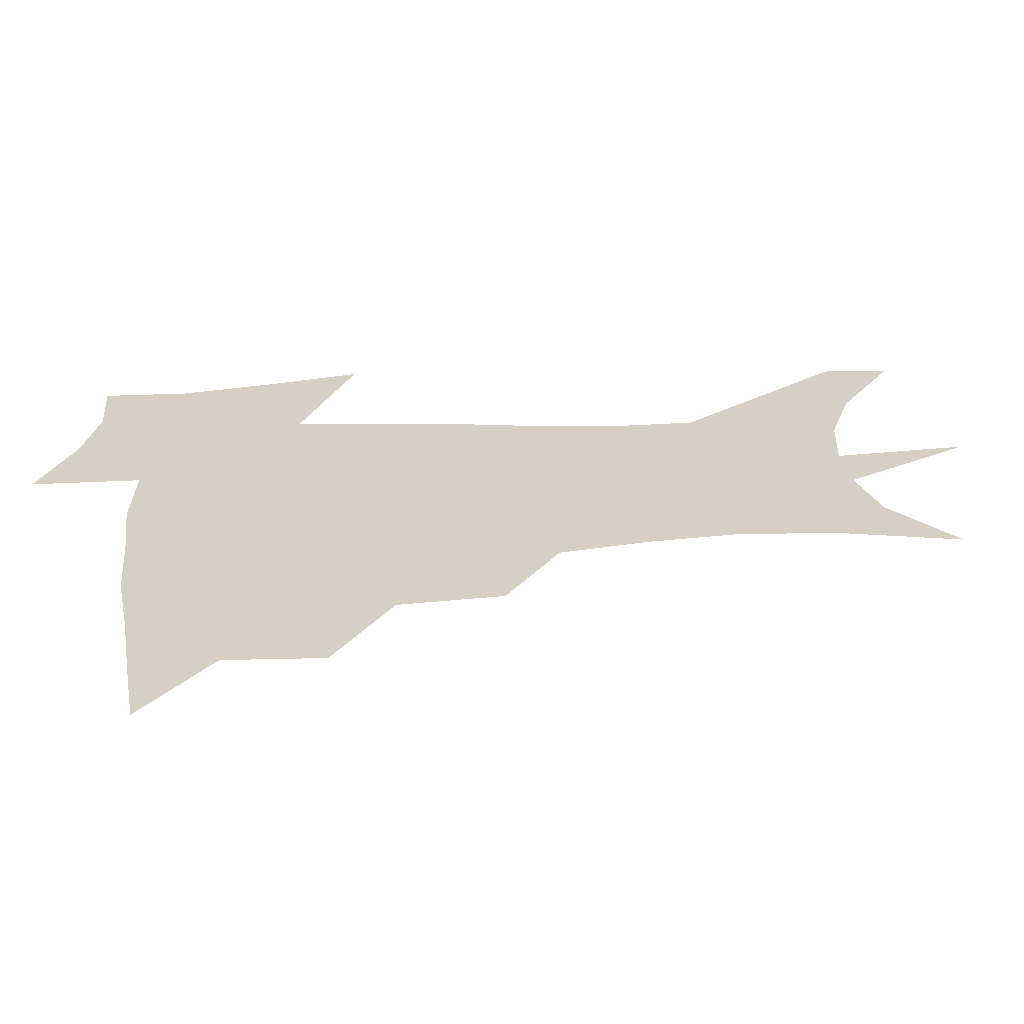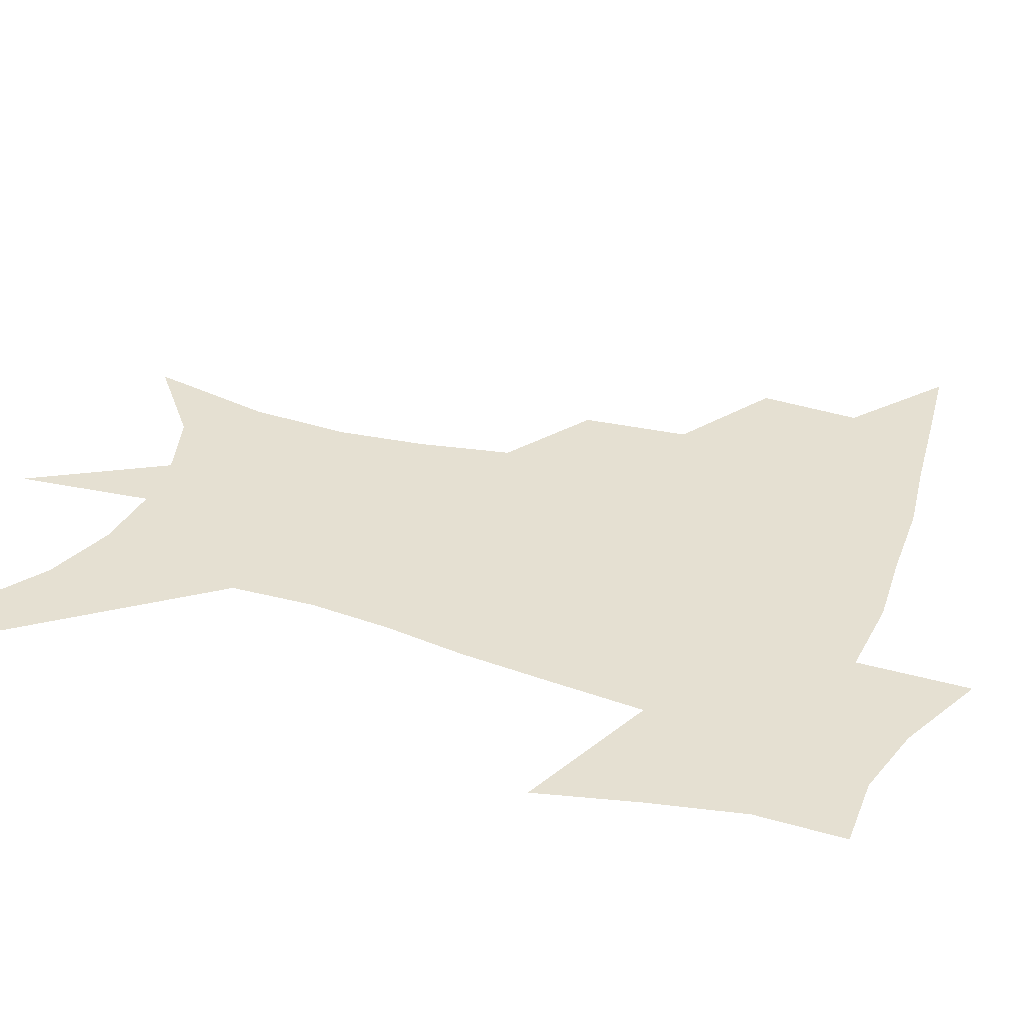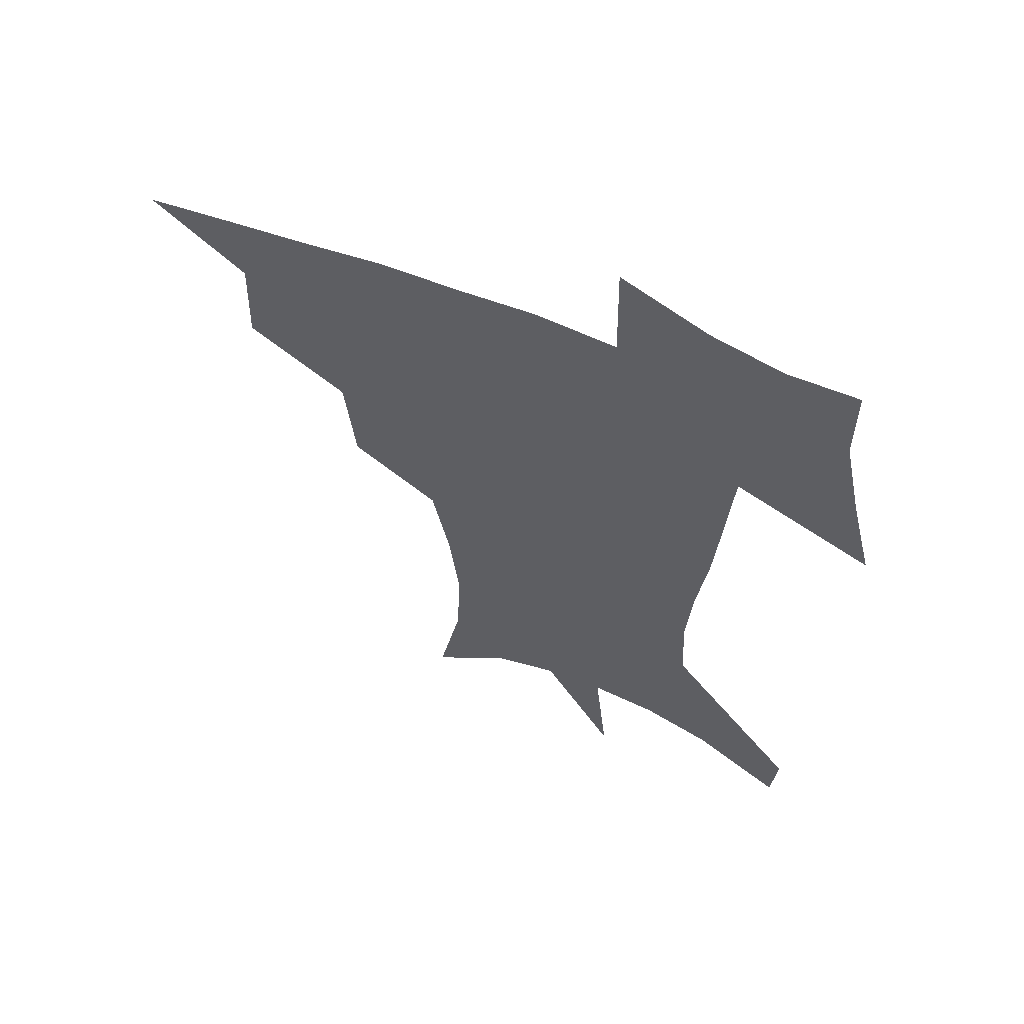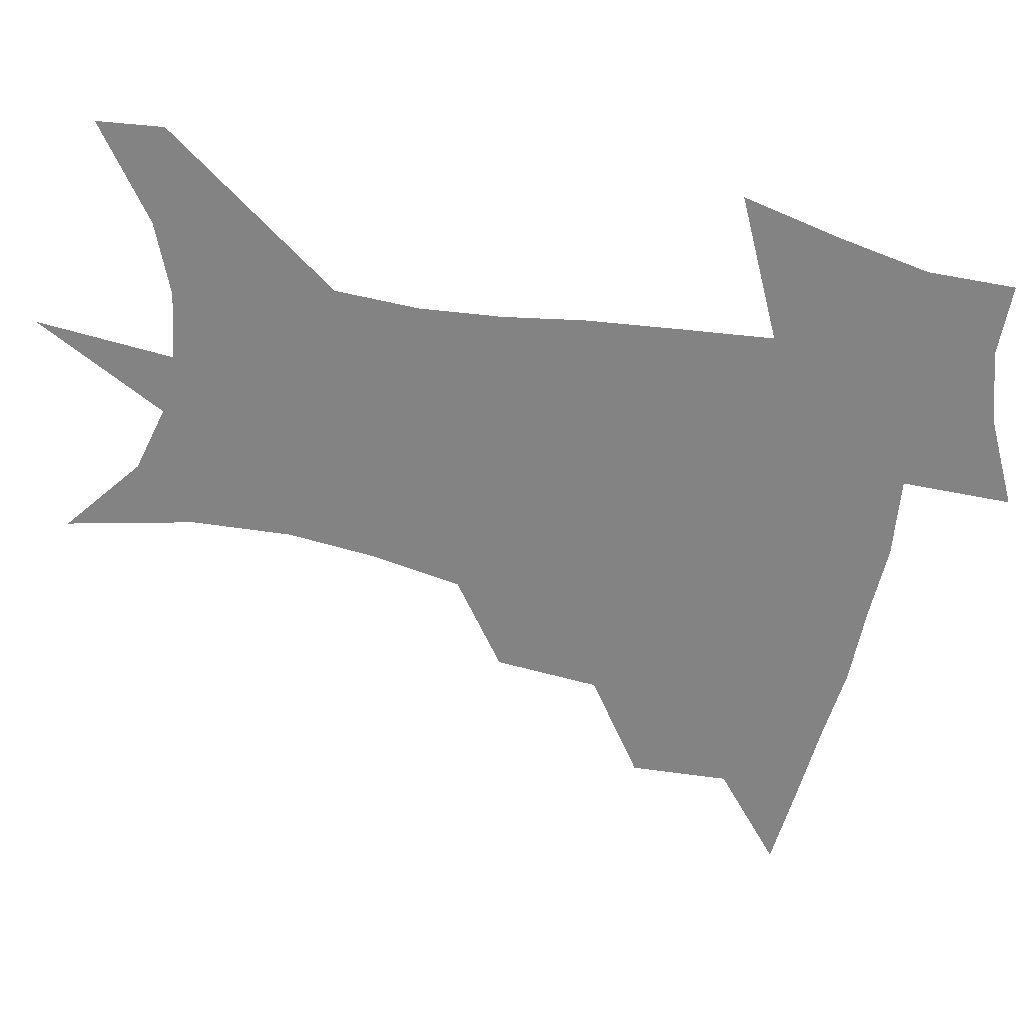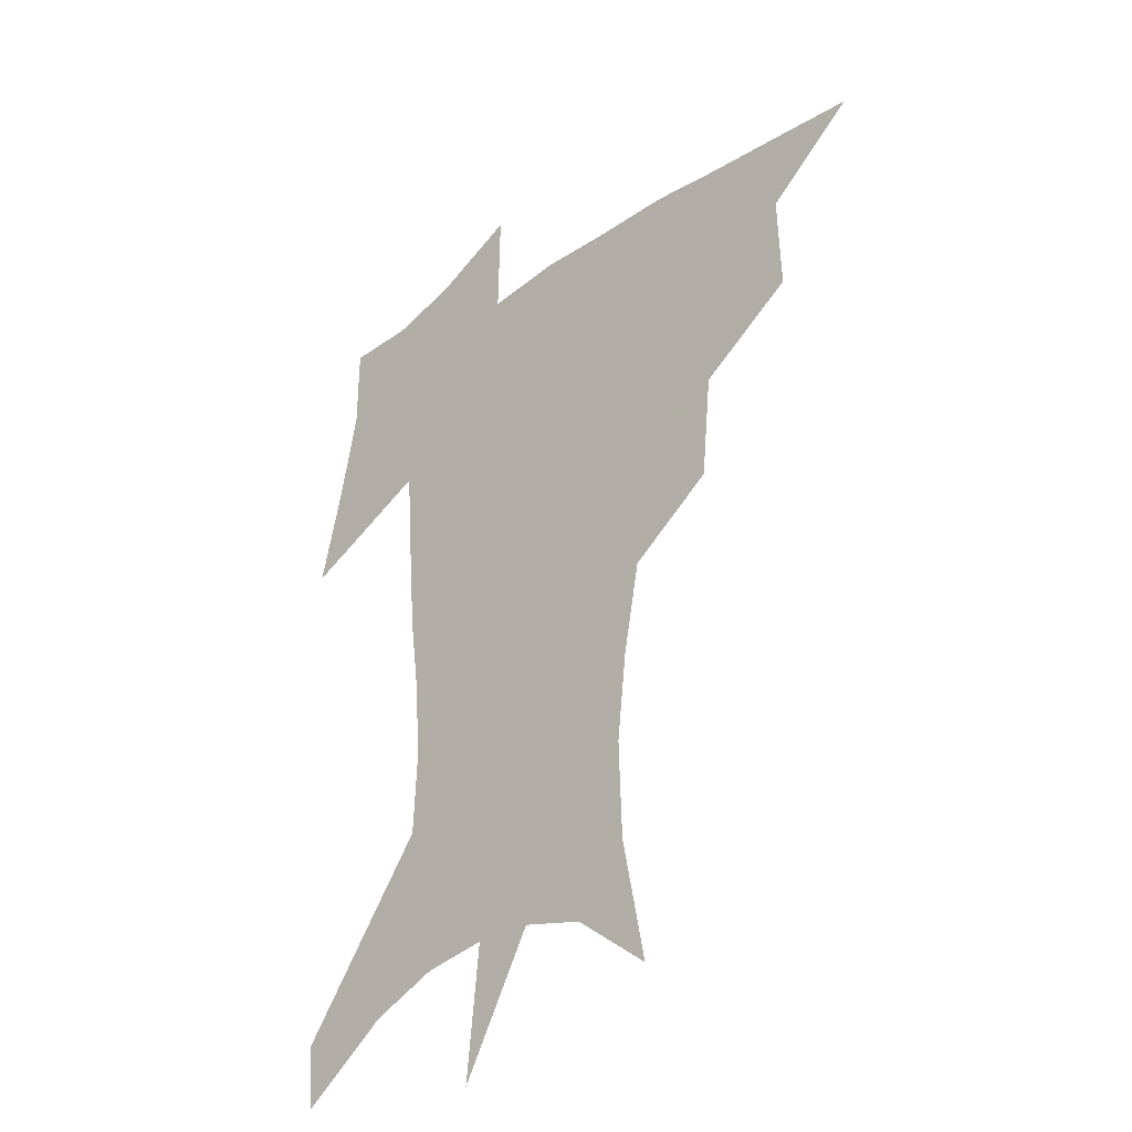
<metadata>
{"format":"obj","ext":"obj","renderer":"f3d","projection":"perspective","resolution":1024,"background":"white","views":[{"elev":26.1,"azim":-94.1,"up":"+Z"},{"elev":37.6,"azim":110.6,"up":"+Z"},{"elev":61.2,"azim":22.8,"up":"+Y"},{"elev":-61.2,"azim":79.7,"up":"+Z"},{"elev":-33.1,"azim":-135.2,"up":"+Y"}]}
</metadata>
<code>
v 455 443.6 0
v 486.9 381.1 0
v 488 416.9 0
v 484.7 446.8 0
v 526 319.7 0
v 522.2 357.7 0
v 520.1 391.2 0
v 518.2 421.1 0
v 514.9 449.8 0
v 557.4 150.7 0
v 566.3 196.7 0
v 567.5 232.7 0
v 563.8 265 0
v 557.4 298 0
v 553 335.3 0
v 550.4 367.3 0
v 548.8 396.6 0
v 546.6 424.2 0
v 543.3 453.4 0
v 586 173.8 0
v 588.7 211.7 0
v 587.3 245.9 0
v 584.1 278.7 0
v 580 309.6 0
v 577.6 341.9 0
v 576.1 371.2 0
v 575.8 400.2 0
v 574.1 426.4 0
v 572.6 454 0
v 610.2 180.5 0
v 608.8 216.3 0
v 606.7 246.6 0
v 604 284.1 0
v 602.1 312.6 0
v 601.3 345.2 0
v 601.1 373.6 0
v 601.5 401.4 0
v 601.8 427.2 0
v 600.1 455.6 0
v 637.6 132.1 0
v 632.4 181.7 0
v 628.7 219.3 0
v 626 251.5 0
v 624.4 284.2 0
v 623.9 315.9 0
v 624.6 344.3 0
v 625.3 375.2 0
v 626.6 401 0
v 627.8 427 0
v 629.5 453 0
v 628.8 493.3 0
v 656.8 178.7 0
v 649.7 216 0
v 645.4 248.7 0
v 645.4 277.7 0
v 646.6 307.4 0
v 648.6 337 0
v 649.6 369.9 0
v 651.3 399.1 0
v 652.8 425.3 0
v 655.6 450.5 0
v 660.5 478.5 0
v 682.5 168.9 0
v 674.6 204.1 0
v 668.5 235 0
v 667.1 265.7 0
v 669.1 294.9 0
v 673.1 324.4 0
v 675.8 358.5 0
v 678.2 392.3 0
v 677.2 422 0
v 679.7 447.2 0
v 686.8 471.6 0
v 716.1 145.6 0
v 718.1 169.4 0
v 728.7 369.6 0
v 719.9 406.1 0
v 712.9 439.9 0
v 712.7 471.8 0
f 3 4 1
f 6 7 2
f 2 7 3
f 7 8 3
f 3 8 4
f 8 9 4
f 14 15 5
f 5 15 6
f 15 16 6
f 6 16 7
f 16 17 7
f 7 17 8
f 17 18 8
f 8 18 9
f 18 19 9
f 10 20 11
f 20 21 11
f 11 21 12
f 21 22 12
f 12 22 13
f 22 23 13
f 13 23 14
f 23 24 14
f 14 24 15
f 24 25 15
f 15 25 16
f 25 26 16
f 16 26 17
f 26 27 17
f 17 27 18
f 27 28 18
f 18 28 19
f 28 29 19
f 20 30 21
f 30 31 21
f 21 31 22
f 31 32 22
f 22 32 23
f 32 33 23
f 23 33 24
f 33 34 24
f 24 34 25
f 34 35 25
f 25 35 26
f 35 36 26
f 26 36 27
f 36 37 27
f 27 37 28
f 37 38 28
f 28 38 29
f 38 39 29
f 40 41 30
f 30 41 31
f 41 42 31
f 31 42 32
f 42 43 32
f 32 43 33
f 43 44 33
f 33 44 34
f 44 45 34
f 34 45 35
f 45 46 35
f 35 46 36
f 46 47 36
f 36 47 37
f 47 48 37
f 37 48 38
f 48 49 38
f 38 49 39
f 49 50 39
f 41 52 42
f 52 53 42
f 42 53 43
f 53 54 43
f 43 54 44
f 54 55 44
f 44 55 45
f 55 56 45
f 45 56 46
f 56 57 46
f 46 57 47
f 57 58 47
f 47 58 48
f 58 59 48
f 48 59 49
f 59 60 49
f 49 60 50
f 60 61 50
f 50 61 51
f 61 62 51
f 52 63 53
f 63 64 53
f 53 64 54
f 64 65 54
f 54 65 55
f 65 66 55
f 55 66 56
f 66 67 56
f 56 67 57
f 67 68 57
f 57 68 58
f 68 69 58
f 58 69 59
f 69 70 59
f 59 70 60
f 70 71 60
f 60 71 61
f 71 72 61
f 61 72 62
f 72 73 62
f 63 74 64
f 74 75 64
f 64 75 65
f 70 76 71
f 76 77 71
f 71 77 72
f 77 78 72
f 72 78 73
f 78 79 73

</code>
